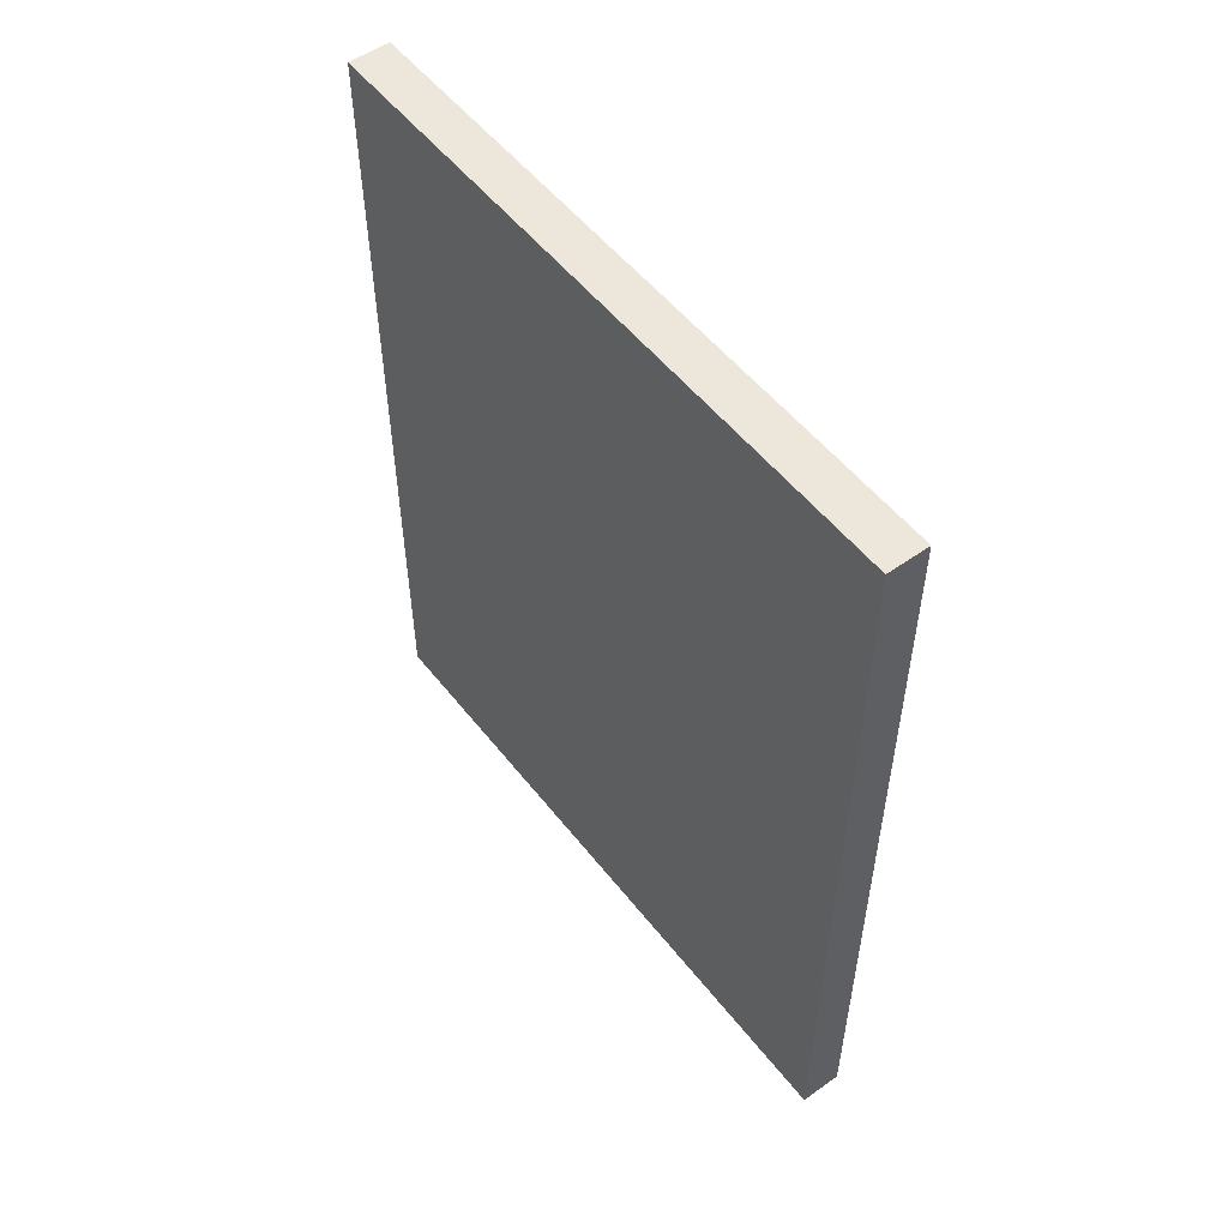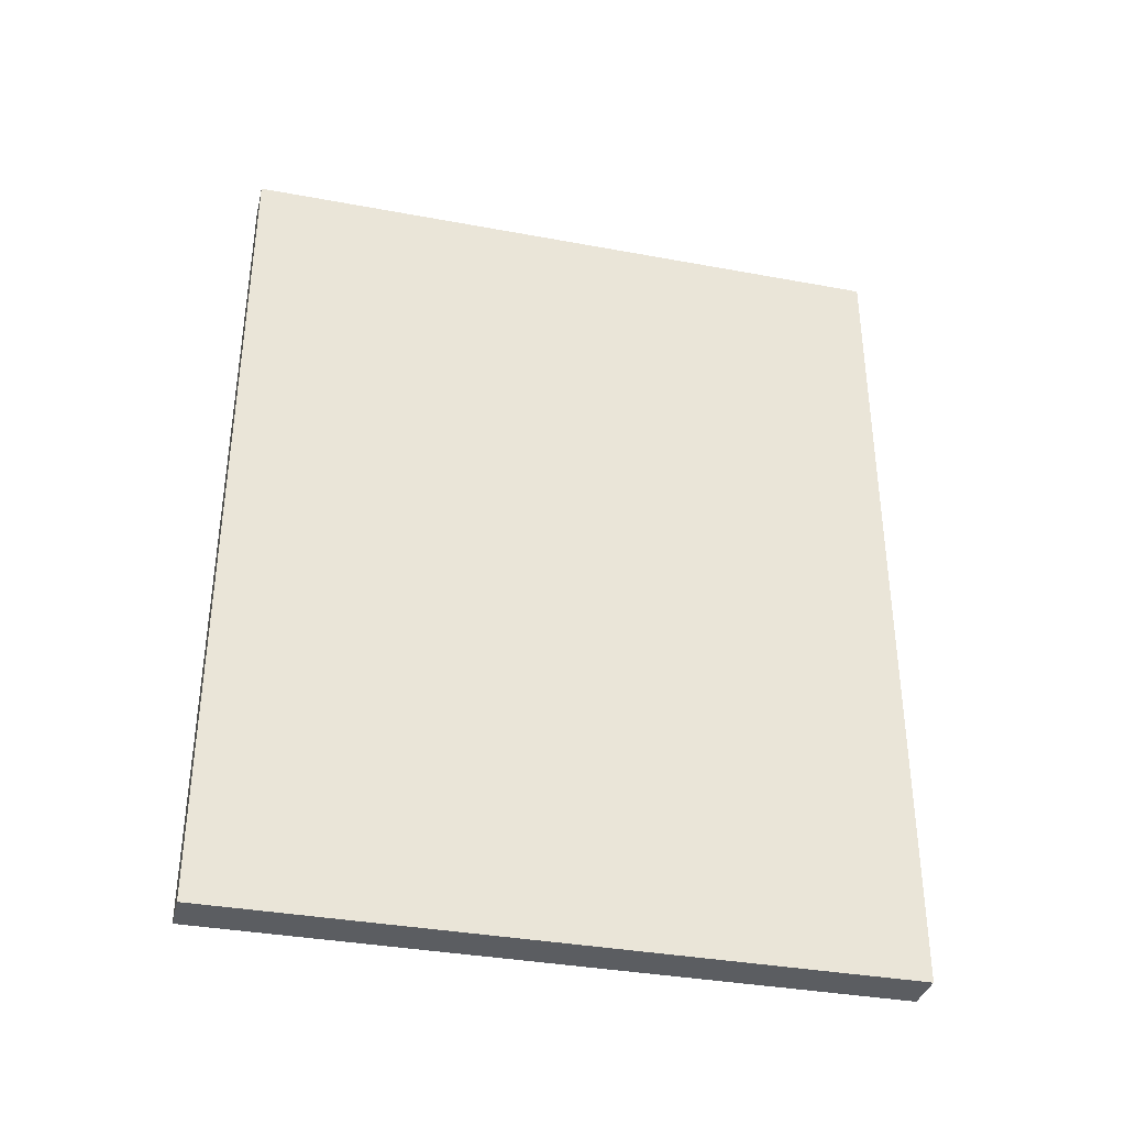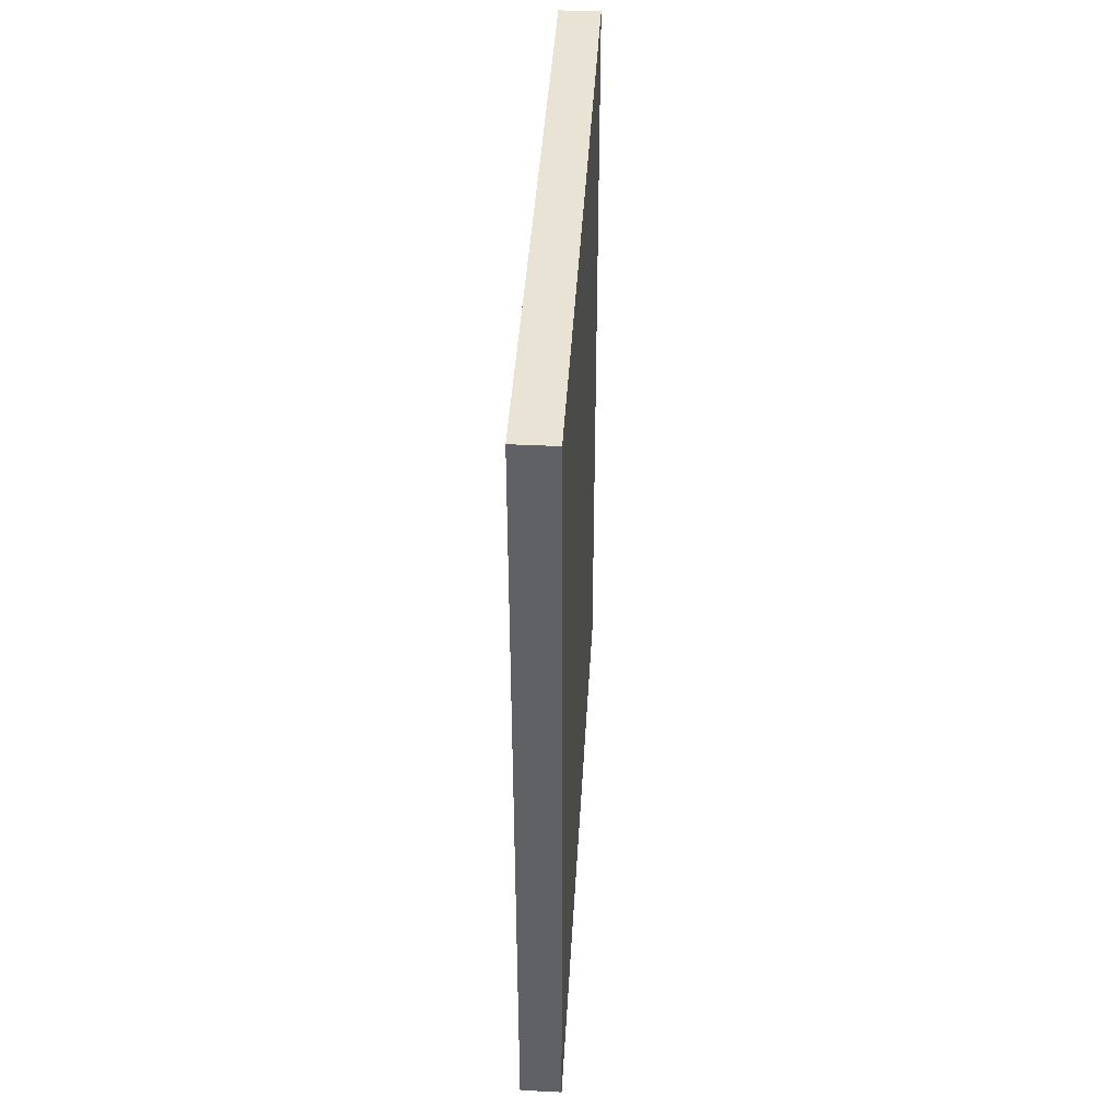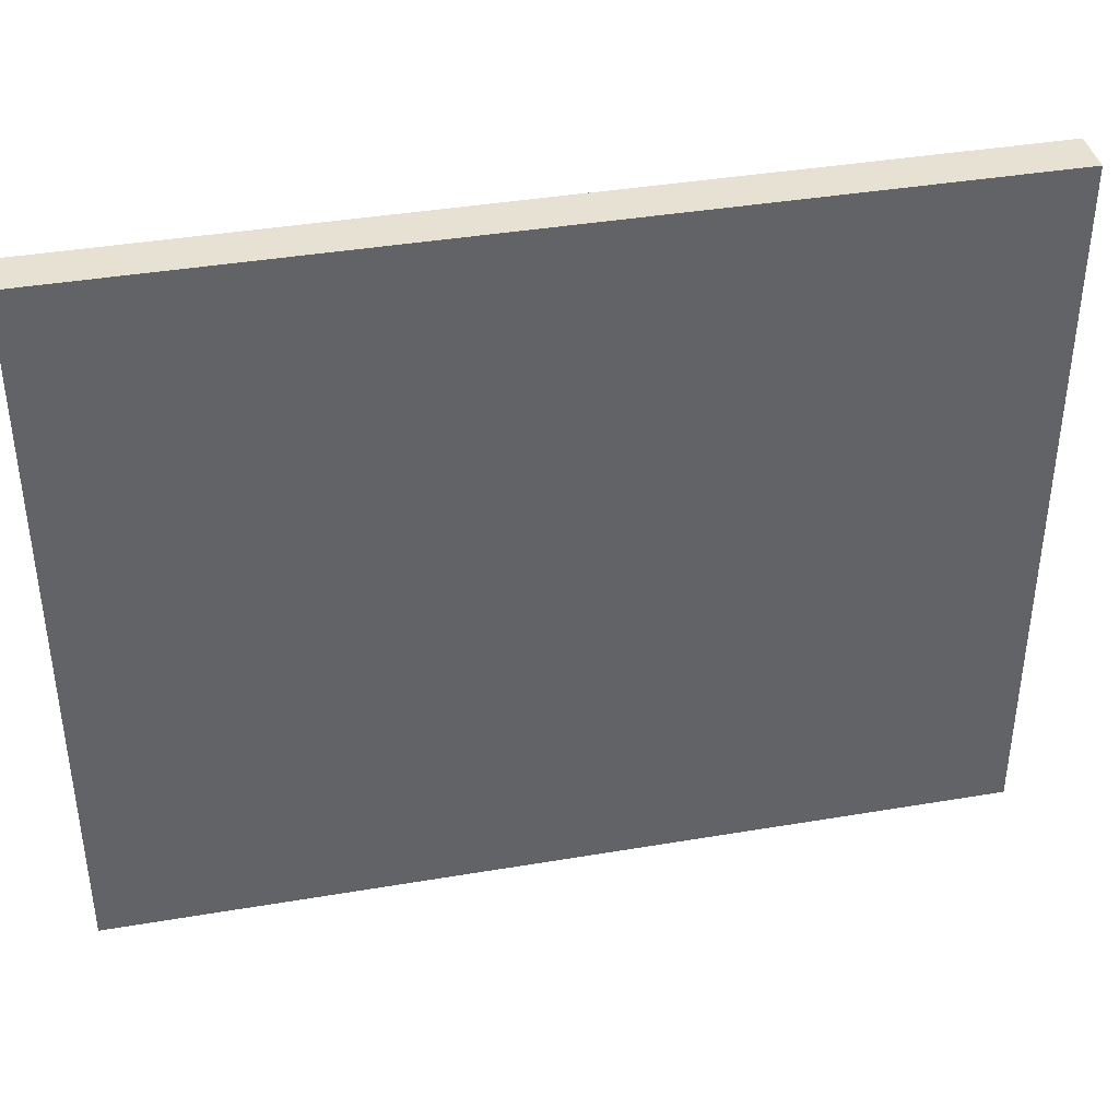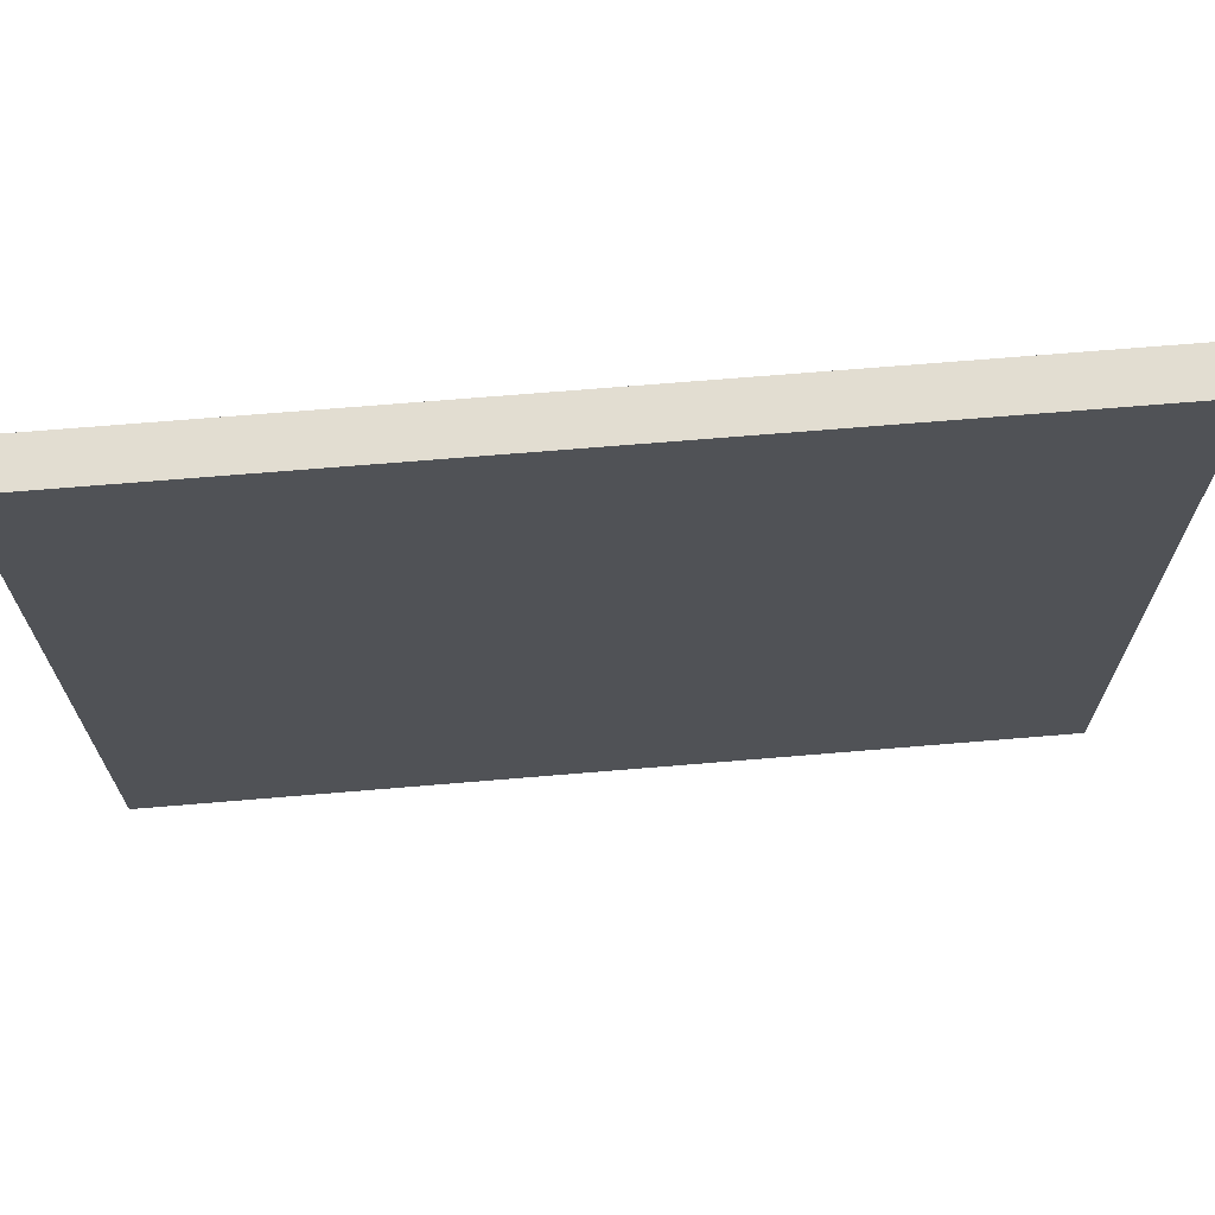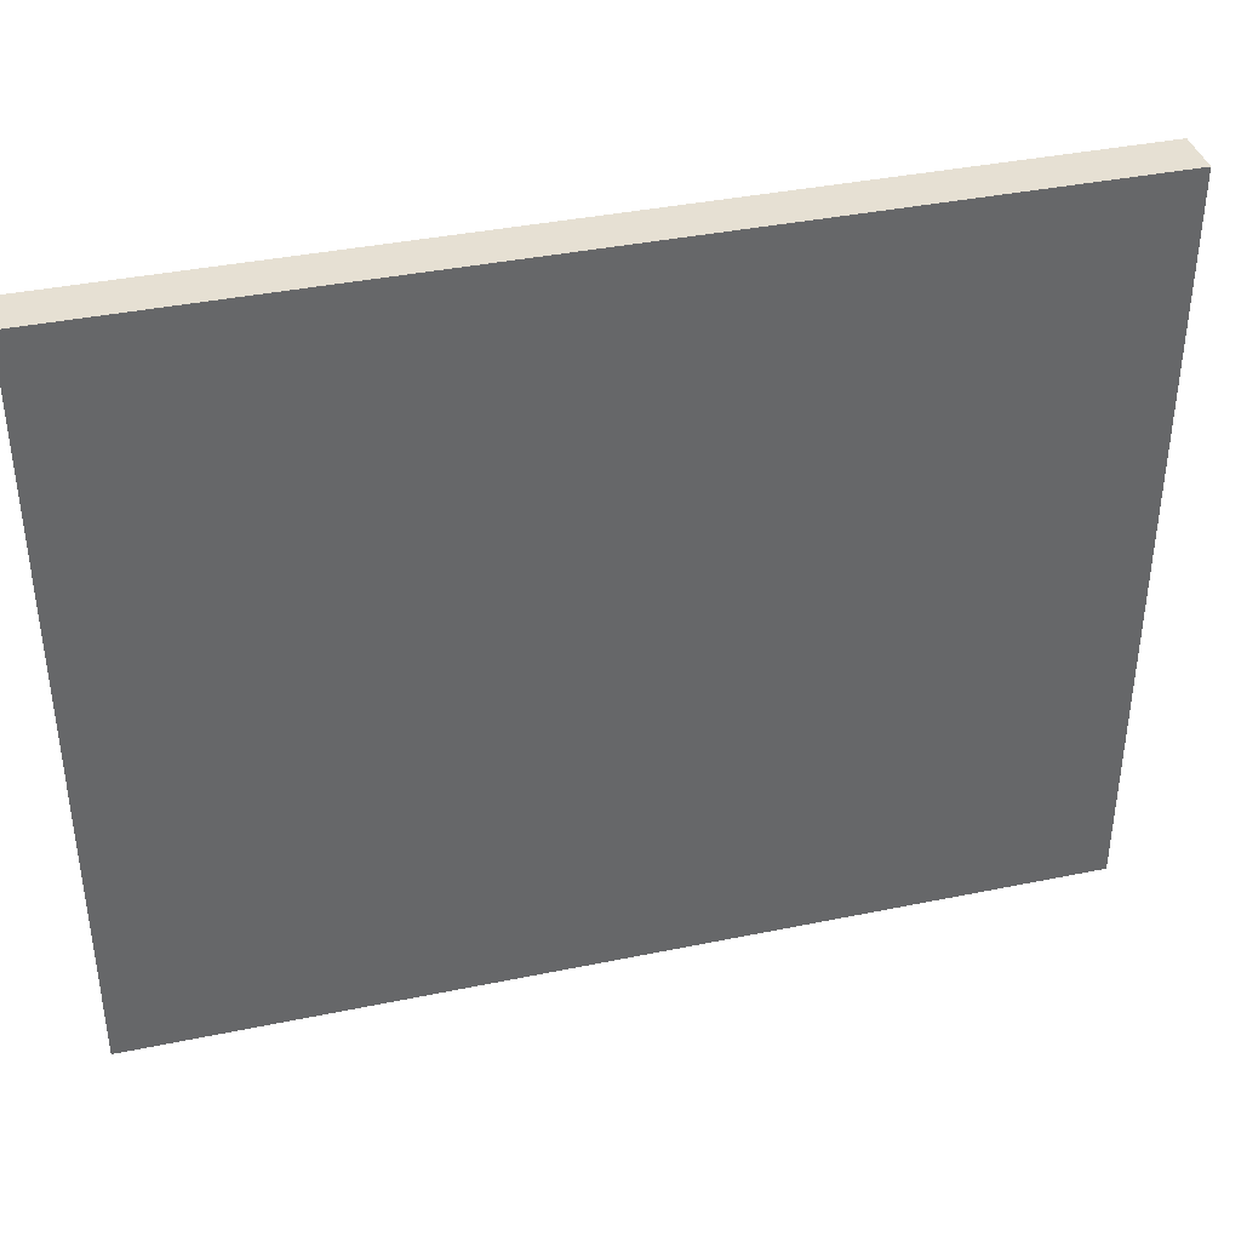
<metadata>
{"format":"obj","ext":"obj","renderer":"f3d","projection":"perspective","resolution":1024,"background":"white","views":[{"elev":53.2,"azim":-37.2,"up":"+Y"},{"elev":-35.8,"azim":-103.7,"up":"+Y"},{"elev":42.3,"azim":3.3,"up":"+Y"},{"elev":39.5,"azim":78.1,"up":"+Z"},{"elev":68.4,"azim":85.2,"up":"+Z"},{"elev":38.4,"azim":75.4,"up":"+Z"}]}
</metadata>
<code>
v 708 848 -64
v 716 848 -192
v 708 848 -192
v 716 848 -64
v 716 688 -64
v 708 688 -192
v 716 688 -192
v 708 688 -64
f 1 2 3
f 1 4 2
f 5 6 7
f 5 8 6
f 8 4 1
f 8 5 4
f 3 7 6
f 3 2 7
f 4 7 2
f 4 5 7
f 8 3 6
f 8 1 3

</code>
